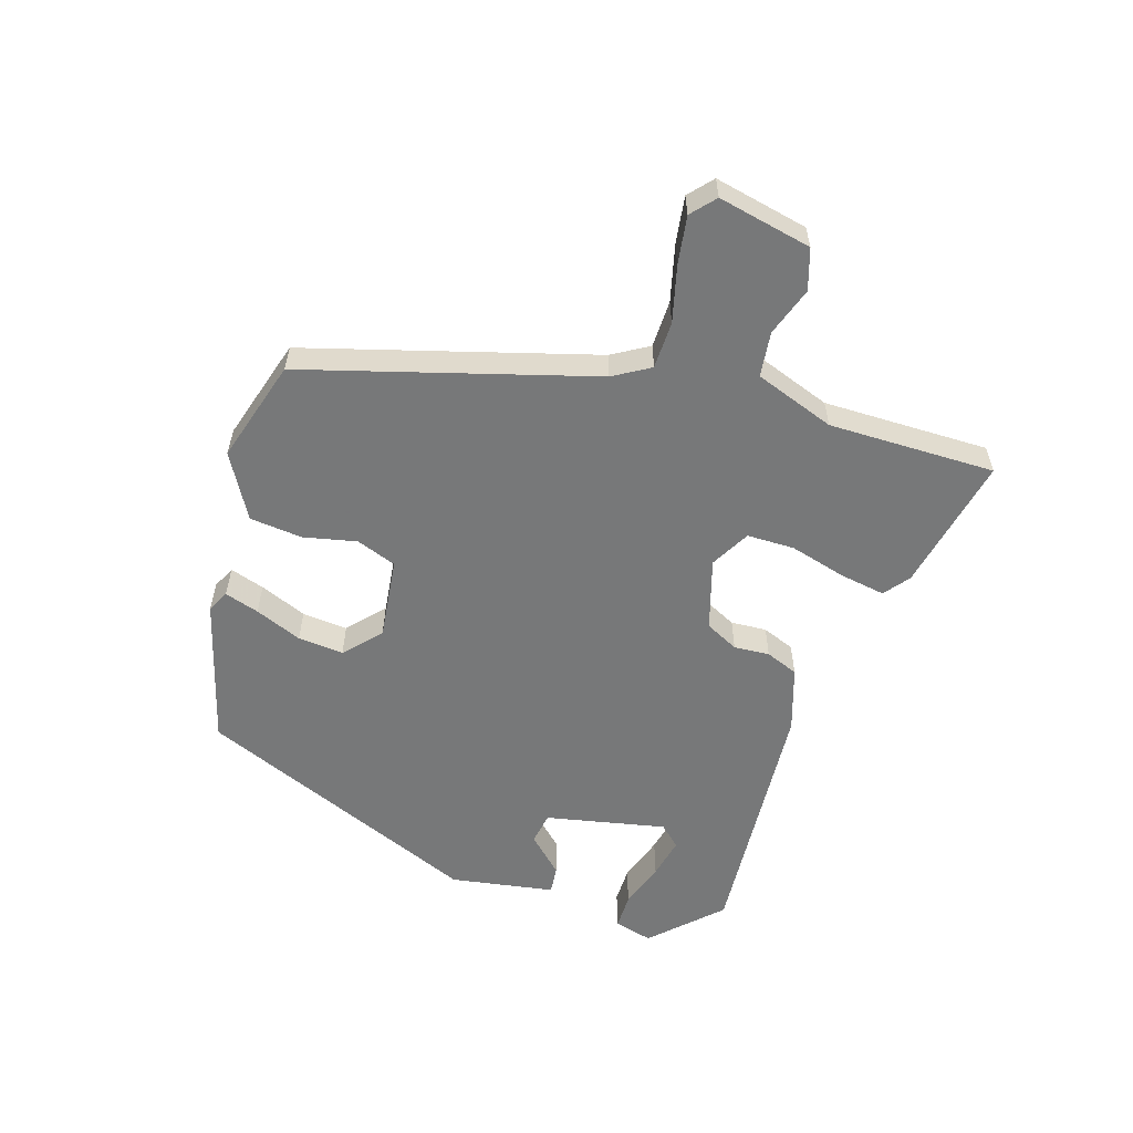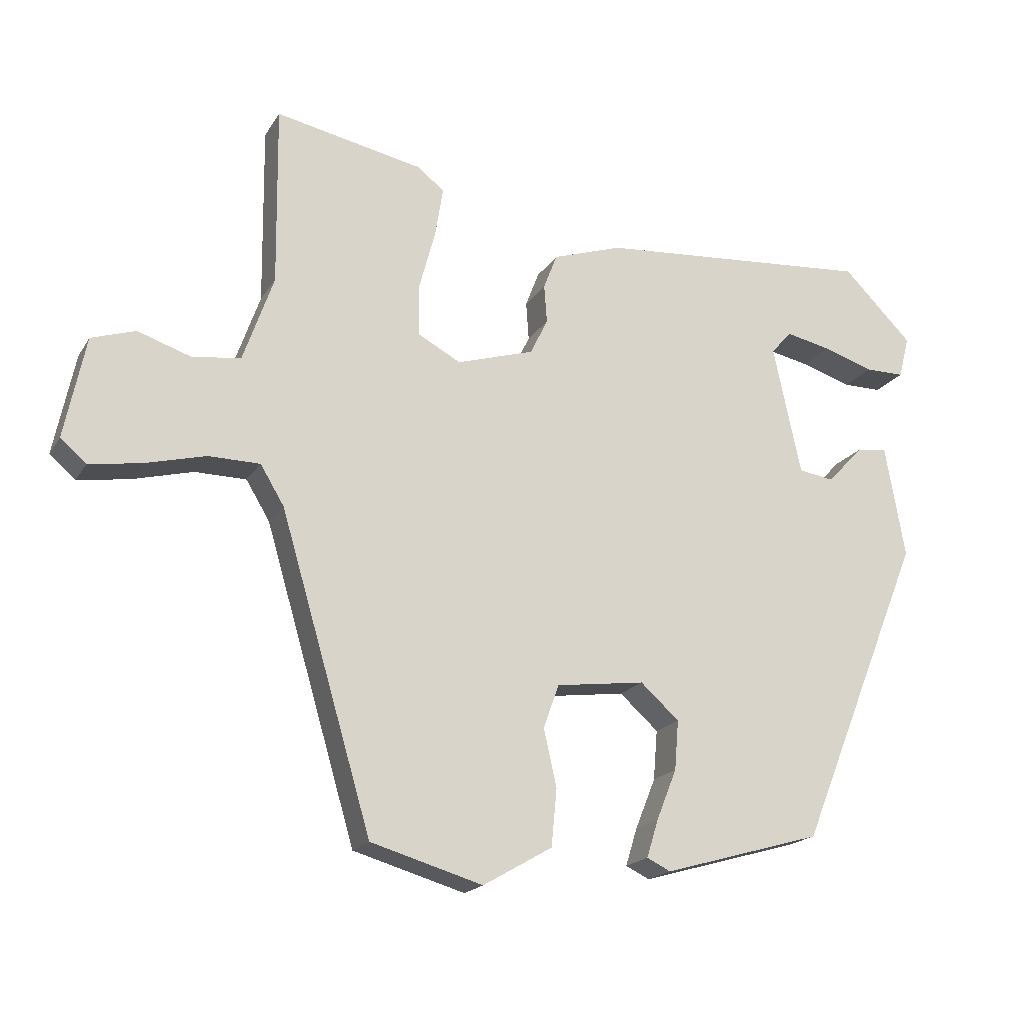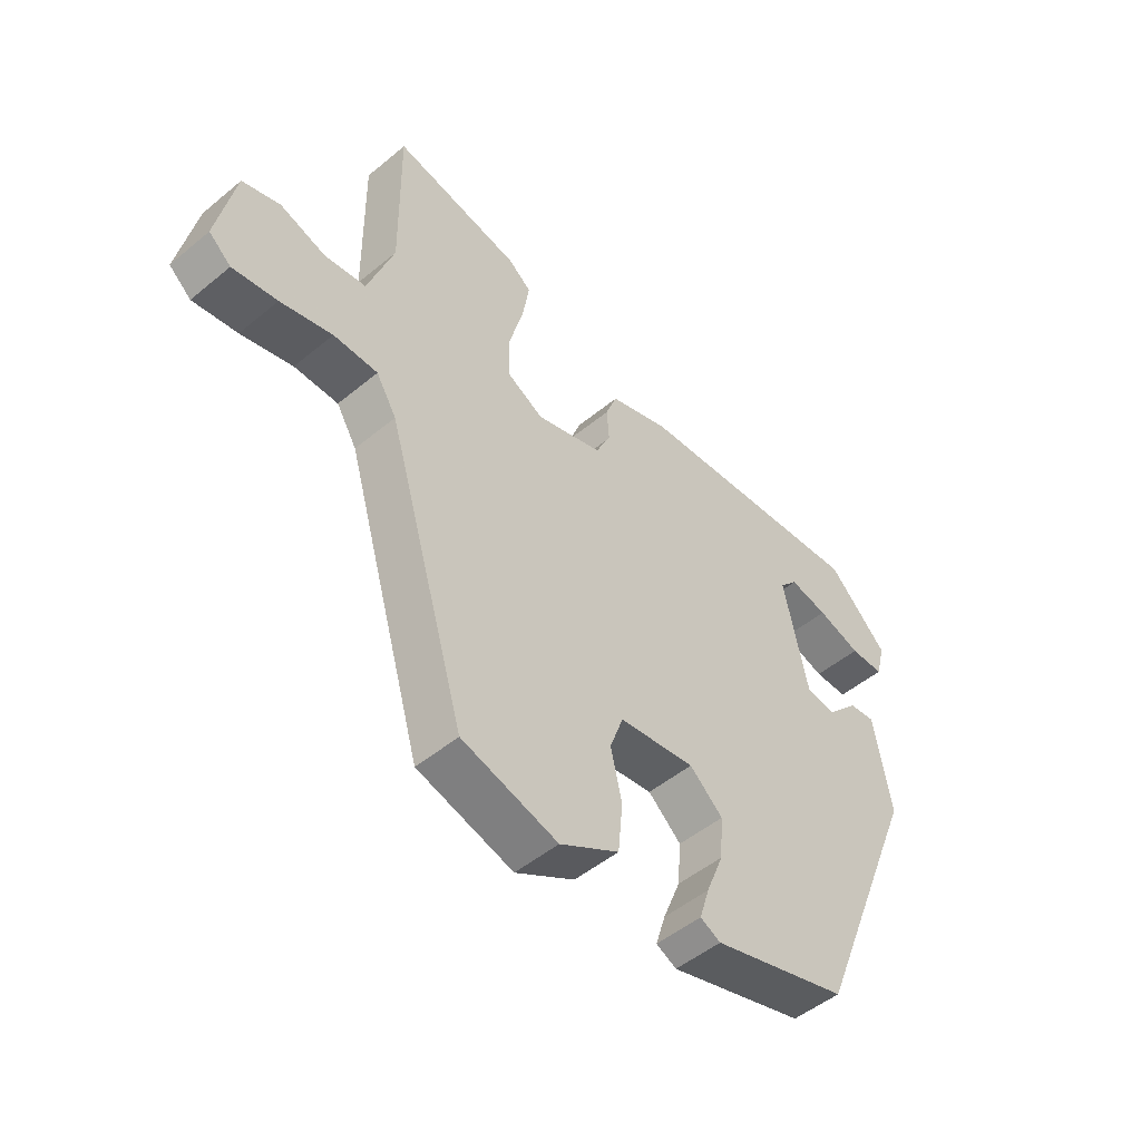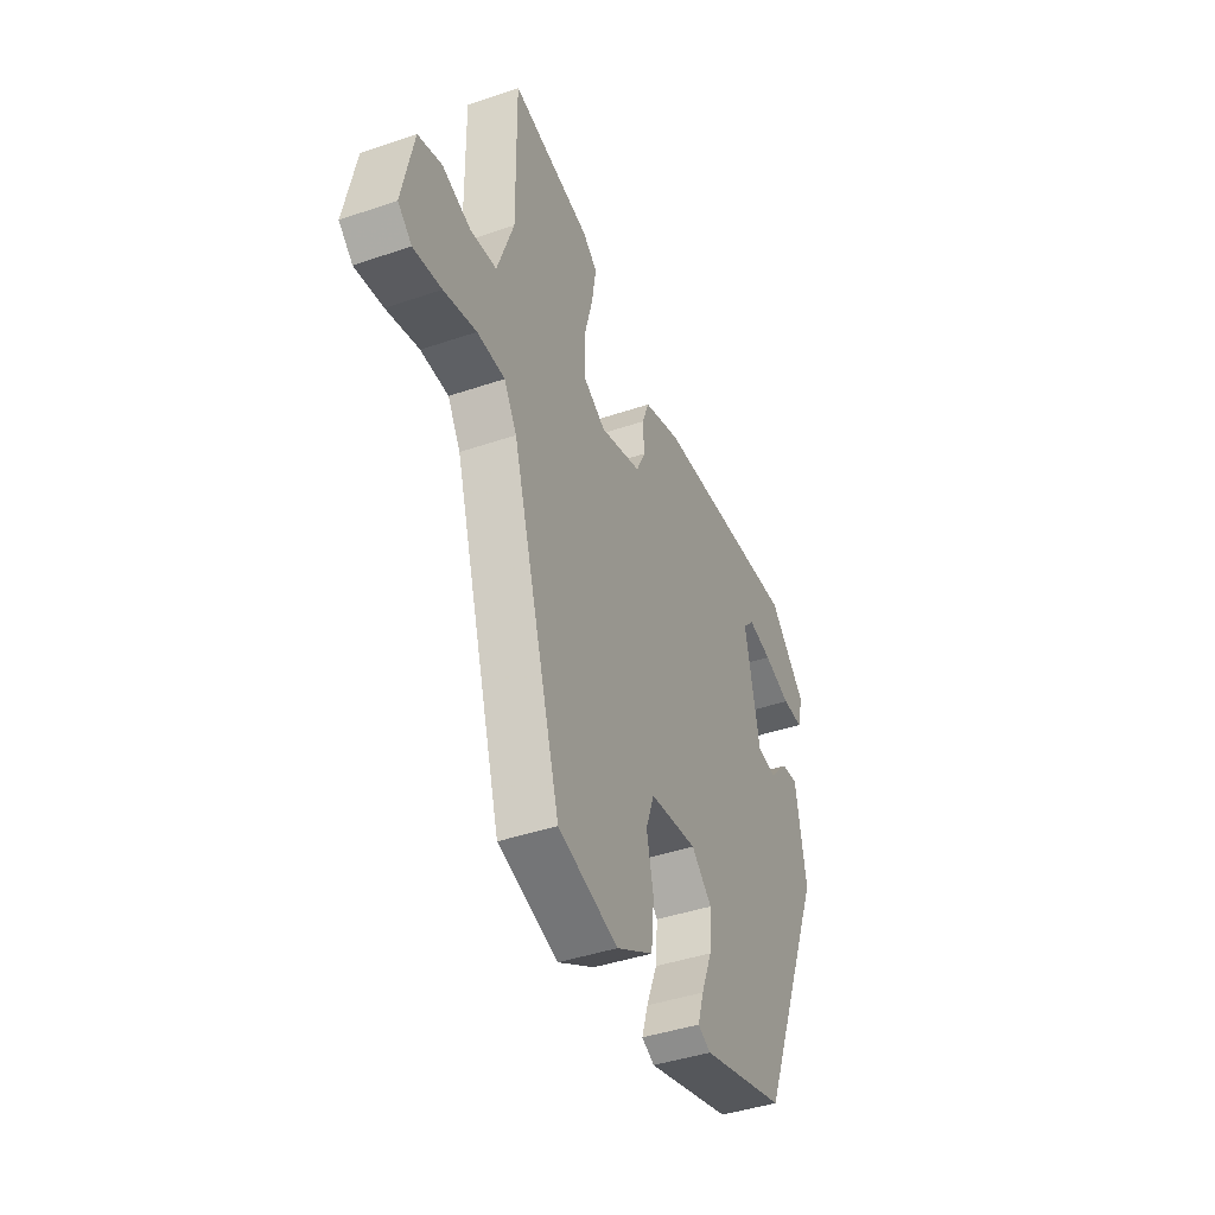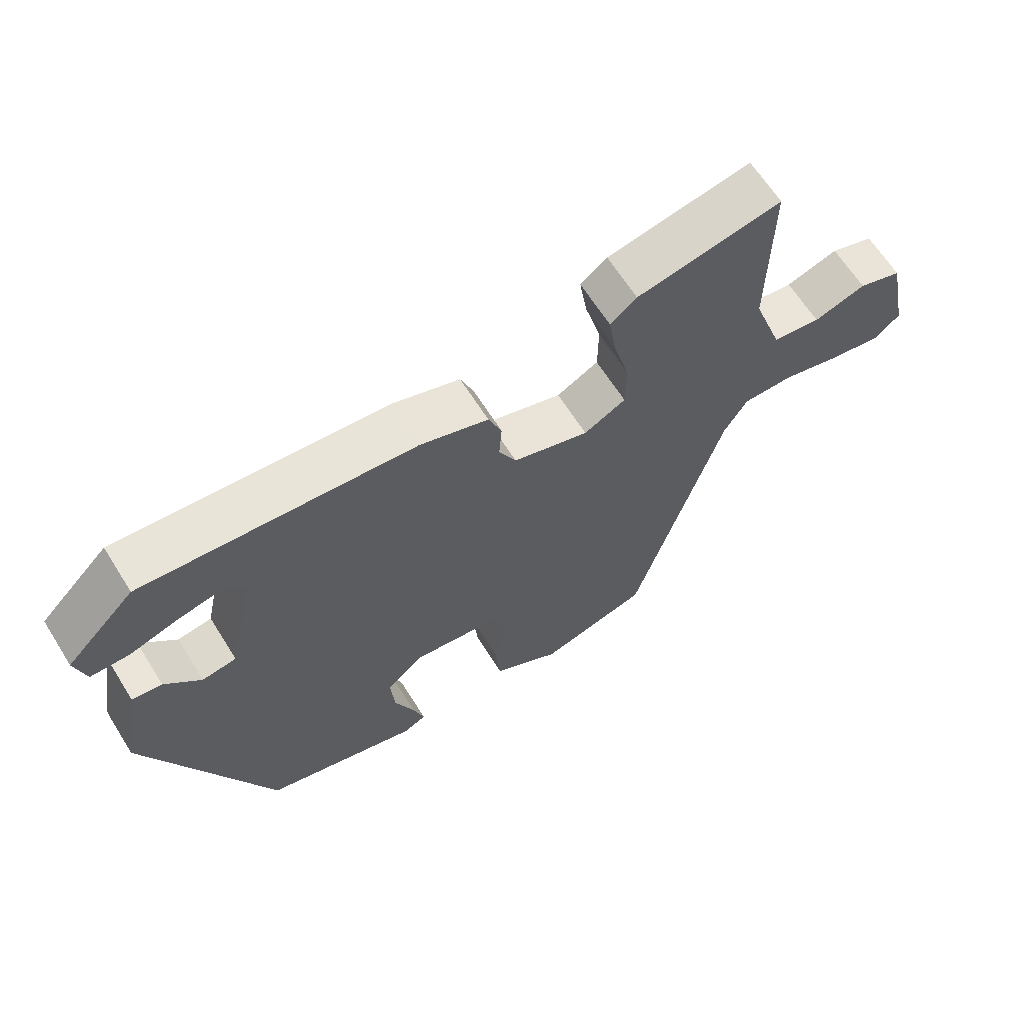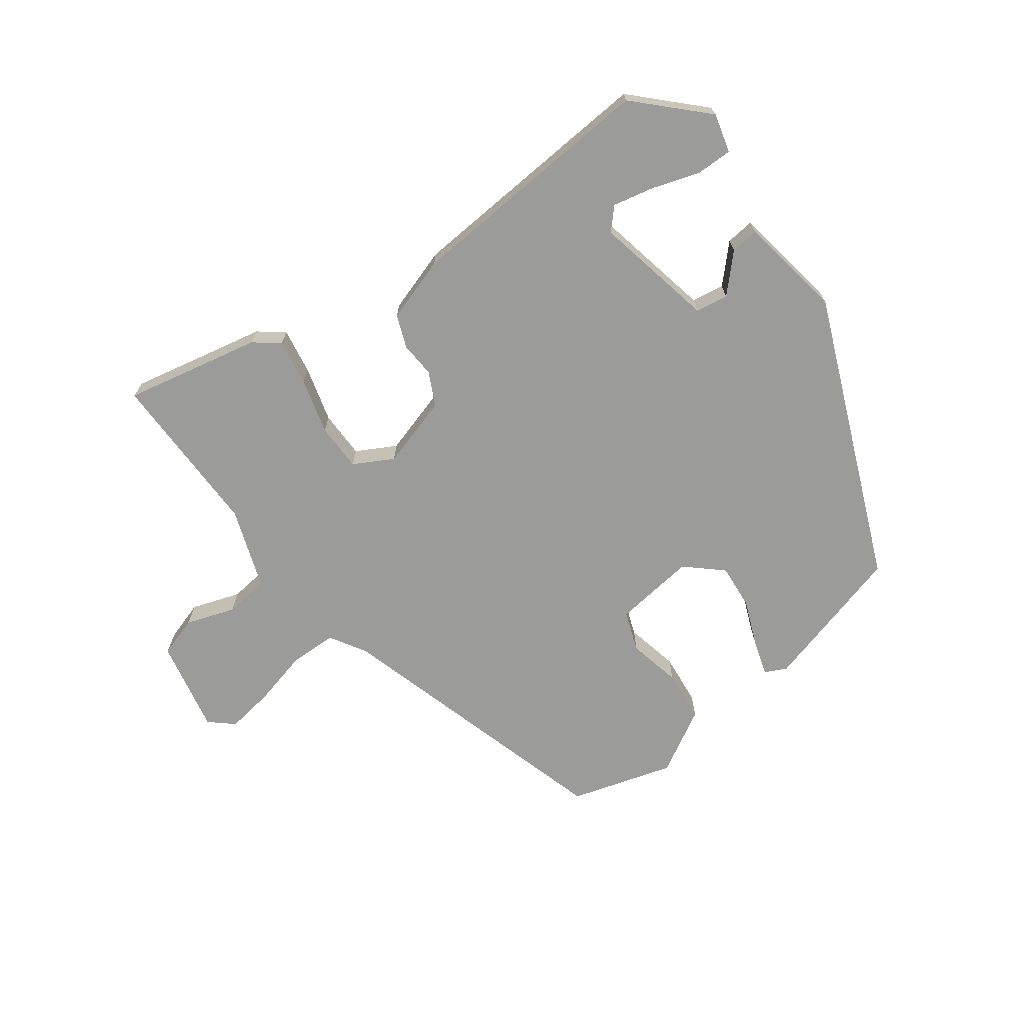
<metadata>
{"format":"obj","ext":"obj","renderer":"f3d","projection":"perspective","resolution":1024,"background":"white","views":[{"elev":-57.3,"azim":-107.9,"up":"+Y"},{"elev":-18.8,"azim":-22.5,"up":"+Z"},{"elev":-49.7,"azim":-47.6,"up":"+Z"},{"elev":-42.2,"azim":-67.7,"up":"+Z"},{"elev":64.5,"azim":147.9,"up":"+Z"},{"elev":-69.6,"azim":36.1,"up":"+Y"}]}
</metadata>
<code>
v -0.356 0.07 -0.494
v -0.491 0.07 -0.036
v -0.526 0.07 0.022
v -0.602 0.07 0.023
v -0.691 0.07 0
v -0.768 0.07 -0.012
v -0.806 0.07 0.021
v -0.775 0.07 0.171
v -0.71 0.07 0.192
v -0.632 0.07 0.166
v -0.56 0.07 0.175
v -0.515 0.07 0.303
v -0.518 0.07 0.569
v -0.3 0.07 0.525
v -0.26 0.07 0.494
v -0.272 0.07 0.42
v -0.296 0.07 0.331
v -0.295 0.07 0.255
v -0.232 0.07 0.221
v -0.118 0.07 0.256
v -0.092 0.07 0.309
v -0.096 0.07 0.366
v -0.076 0.07 0.418
v 0.027 0.07 0.452
v 0.435 0.07 0.484
v 0.538 0.07 0.381
v 0.522 0.07 0.319
v 0.464 0.07 0.319
v 0.389 0.07 0.343
v 0.323 0.07 0.357
v 0.292 0.07 0.323
v 0.333 0.07 0.131
v 0.385 0.07 0.123
v 0.439 0.07 0.18
v 0.484 0.07 0.185
v 0.513 0.07 0.019
v 0.327 0.07 -0.437
v 0.093 0.07 -0.504
v 0.058 0.07 -0.487
v 0.075 0.07 -0.432
v 0.105 0.07 -0.357
v 0.111 0.07 -0.284
v 0.054 0.07 -0.233
v -0.077 0.07 -0.25
v -0.1 0.07 -0.314
v -0.081 0.07 -0.399
v -0.089 0.07 -0.483
v -0.191 0.07 -0.542
v -0.356 0 -0.494
v -0.491 0 -0.036
v -0.526 0 0.022
v -0.602 0 0.023
v -0.691 0 0
v -0.768 0 -0.012
v -0.806 0 0.021
v -0.775 0 0.171
v -0.71 0 0.192
v -0.632 0 0.166
v -0.56 0 0.175
v -0.515 0 0.303
v -0.518 0 0.569
v -0.3 0 0.525
v -0.26 0 0.494
v -0.272 0 0.42
v -0.296 0 0.331
v -0.295 0 0.255
v -0.232 0 0.221
v -0.118 0 0.256
v -0.092 0 0.309
v -0.096 0 0.366
v -0.076 0 0.418
v 0.027 0 0.452
v 0.435 0 0.484
v 0.538 0 0.381
v 0.522 0 0.319
v 0.464 0 0.319
v 0.389 0 0.343
v 0.323 0 0.357
v 0.292 0 0.323
v 0.333 0 0.131
v 0.385 0 0.123
v 0.439 0 0.18
v 0.484 0 0.185
v 0.513 0 0.019
v 0.327 0 -0.437
v 0.093 0 -0.504
v 0.058 0 -0.487
v 0.075 0 -0.432
v 0.105 0 -0.357
v 0.111 0 -0.284
v 0.054 0 -0.233
v -0.077 0 -0.25
v -0.1 0 -0.314
v -0.081 0 -0.399
v -0.089 0 -0.483
v -0.191 0 -0.542
f 45 46 47 48
f 44 45 48 1
f 38 39 40 41
f 38 41 42
f 37 38 42
f 36 37 42 43
f 33 34 35 36
f 32 33 36 43
f 26 27 28 29
f 26 29 30
f 25 26 30
f 24 25 30 31
f 21 22 23 24
f 20 21 24 31
f 14 15 16 17
f 12 13 14 17
f 11 12 17 18
f 7 8 9 10
f 7 10 11
f 4 5 6 7
f 4 7 11 18
f 44 1 2
f 44 2 3
f 43 44 3
f 32 43 3
f 19 20 31 32
f 19 32 3 4
f 4 18 19
f 96 95 94 93
f 49 96 93 92
f 89 88 87 86
f 90 89 86
f 90 86 85
f 91 90 85 84
f 84 83 82 81
f 91 84 81 80
f 77 76 75 74
f 78 77 74
f 78 74 73
f 79 78 73 72
f 72 71 70 69
f 79 72 69 68
f 65 64 63 62
f 65 62 61 60
f 66 65 60 59
f 58 57 56 55
f 59 58 55
f 55 54 53 52
f 66 59 55 52
f 50 49 92
f 51 50 92
f 51 92 91
f 51 91 80
f 80 79 68 67
f 52 51 80 67
f 67 66 52
f 1 49 50 2
f 2 50 51 3
f 3 51 52 4
f 4 52 53 5
f 5 53 54 6
f 6 54 55 7
f 7 55 56 8
f 8 56 57 9
f 9 57 58 10
f 10 58 59 11
f 11 59 60 12
f 12 60 61 13
f 13 61 62 14
f 14 62 63 15
f 15 63 64 16
f 16 64 65 17
f 17 65 66 18
f 18 66 67 19
f 19 67 68 20
f 20 68 69 21
f 21 69 70 22
f 22 70 71 23
f 23 71 72 24
f 24 72 73 25
f 25 73 74 26
f 26 74 75 27
f 27 75 76 28
f 28 76 77 29
f 29 77 78 30
f 30 78 79 31
f 31 79 80 32
f 32 80 81 33
f 33 81 82 34
f 34 82 83 35
f 35 83 84 36
f 36 84 85 37
f 37 85 86 38
f 38 86 87 39
f 39 87 88 40
f 40 88 89 41
f 41 89 90 42
f 42 90 91 43
f 43 91 92 44
f 44 92 93 45
f 45 93 94 46
f 46 94 95 47
f 47 95 96 48
f 48 96 49 1

</code>
